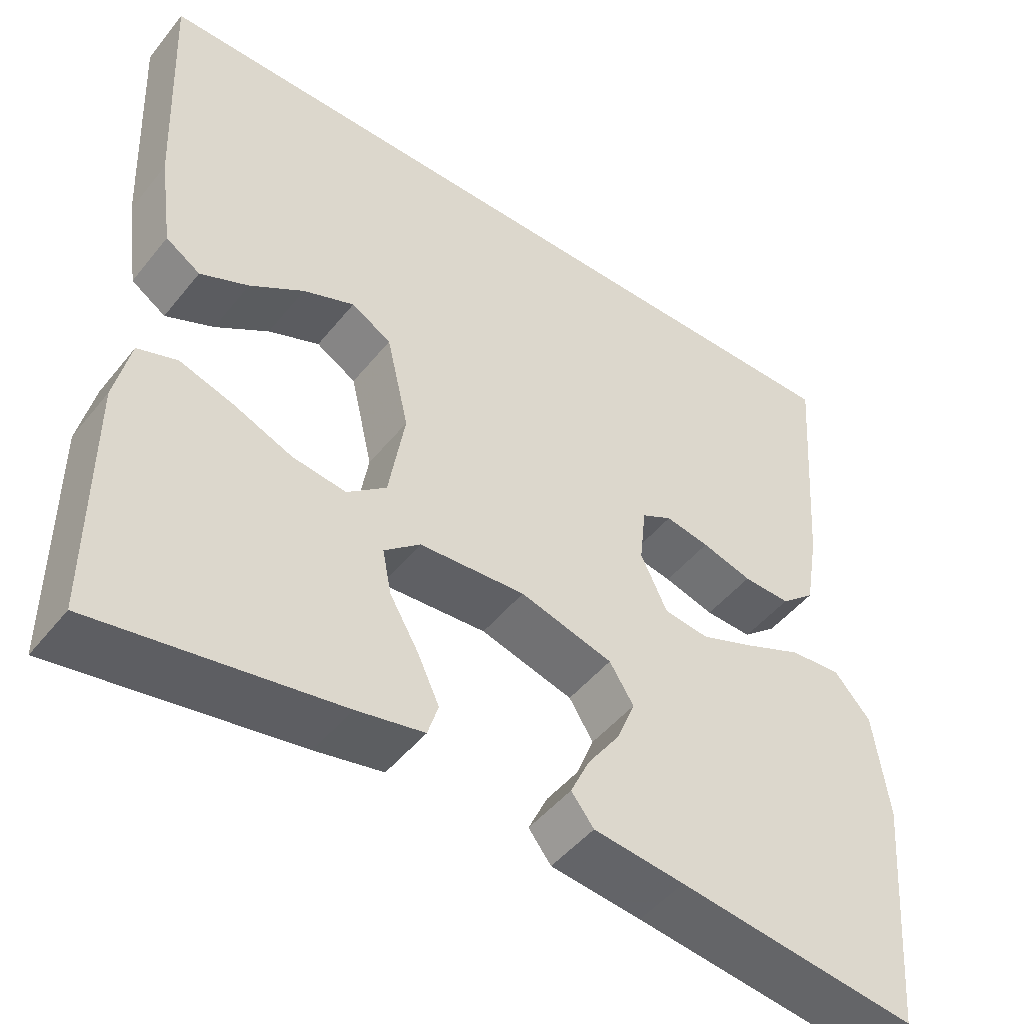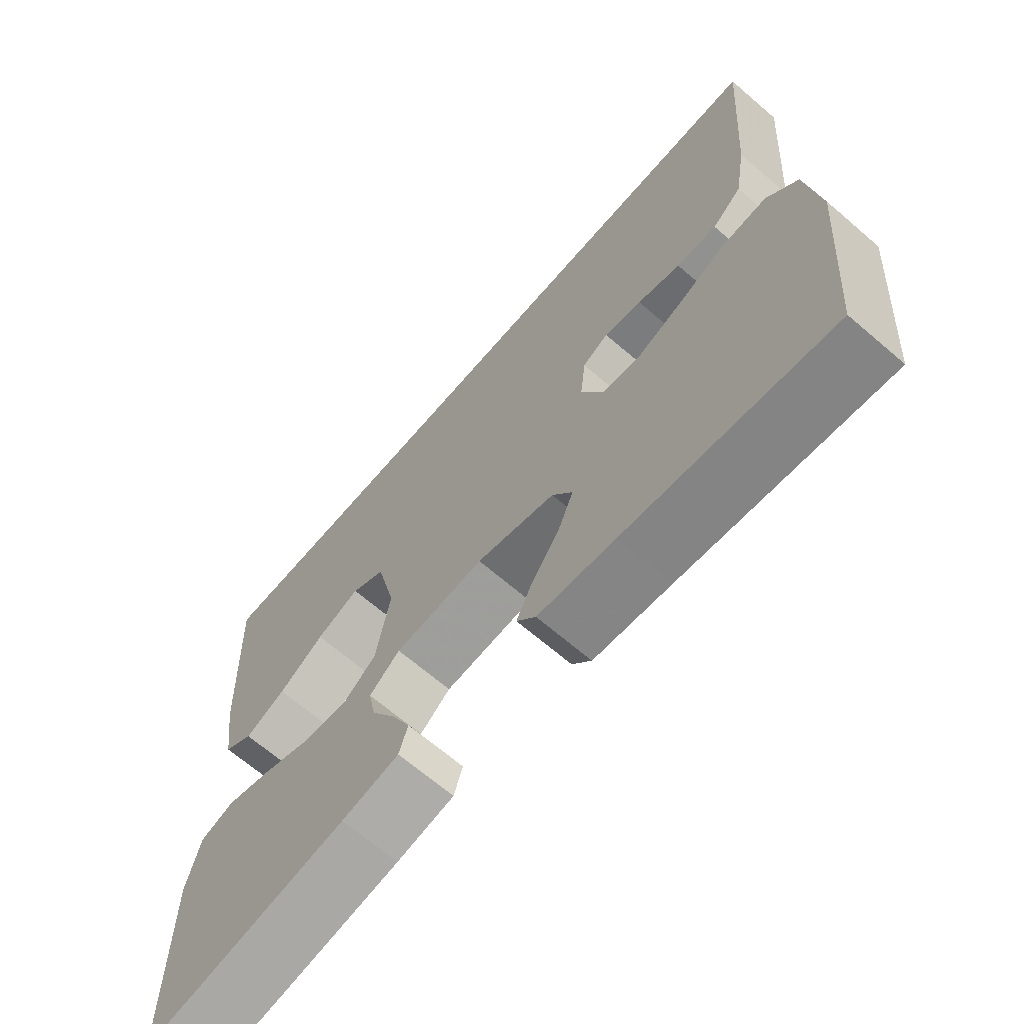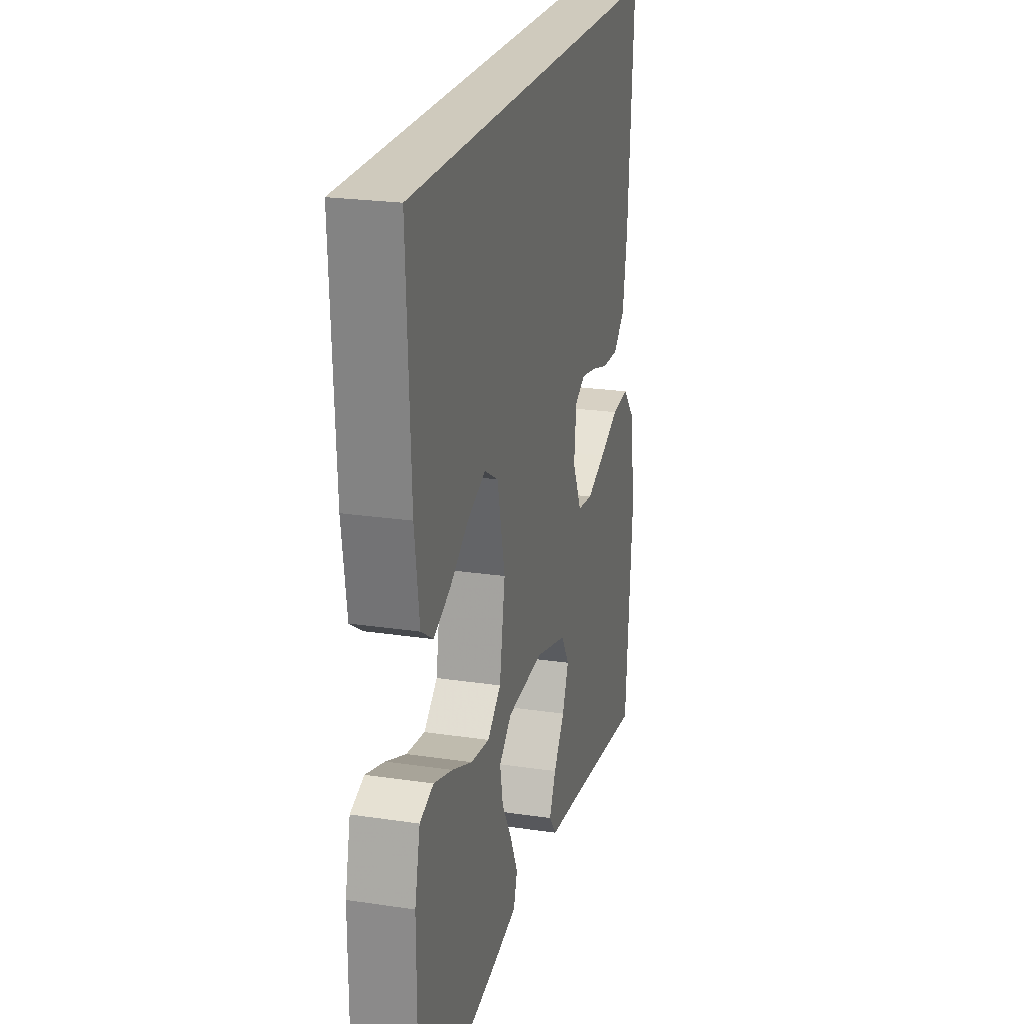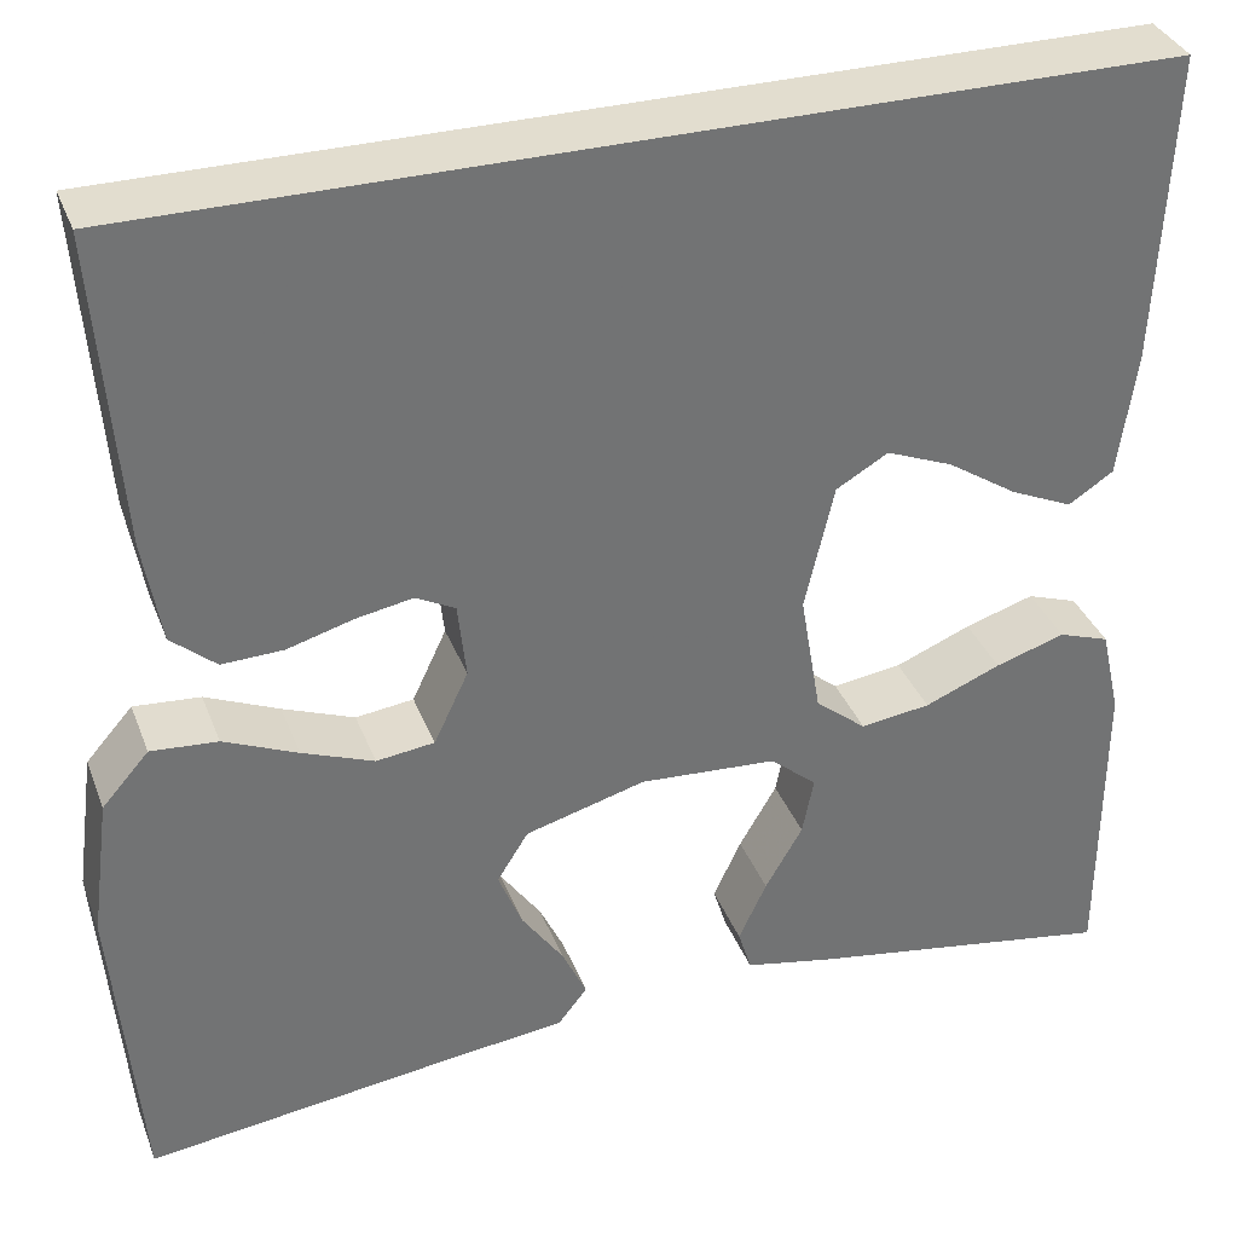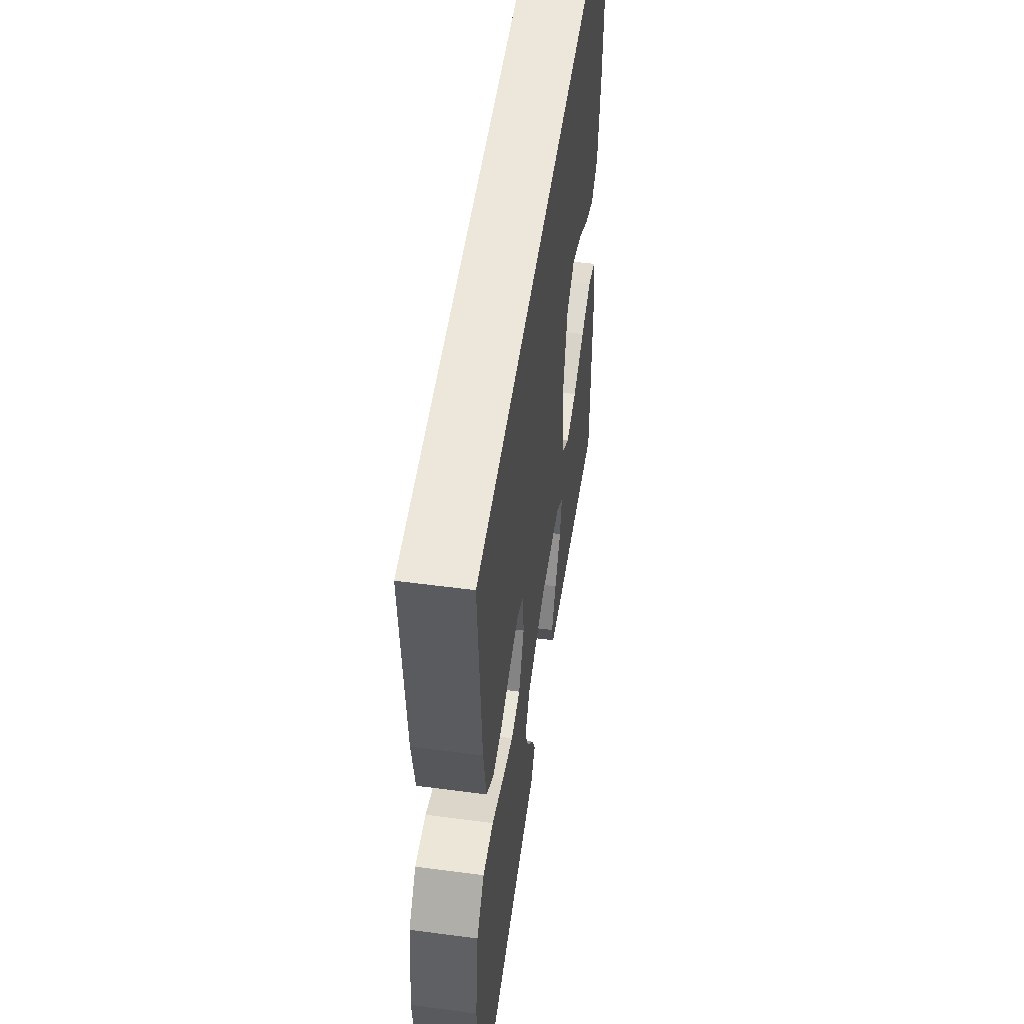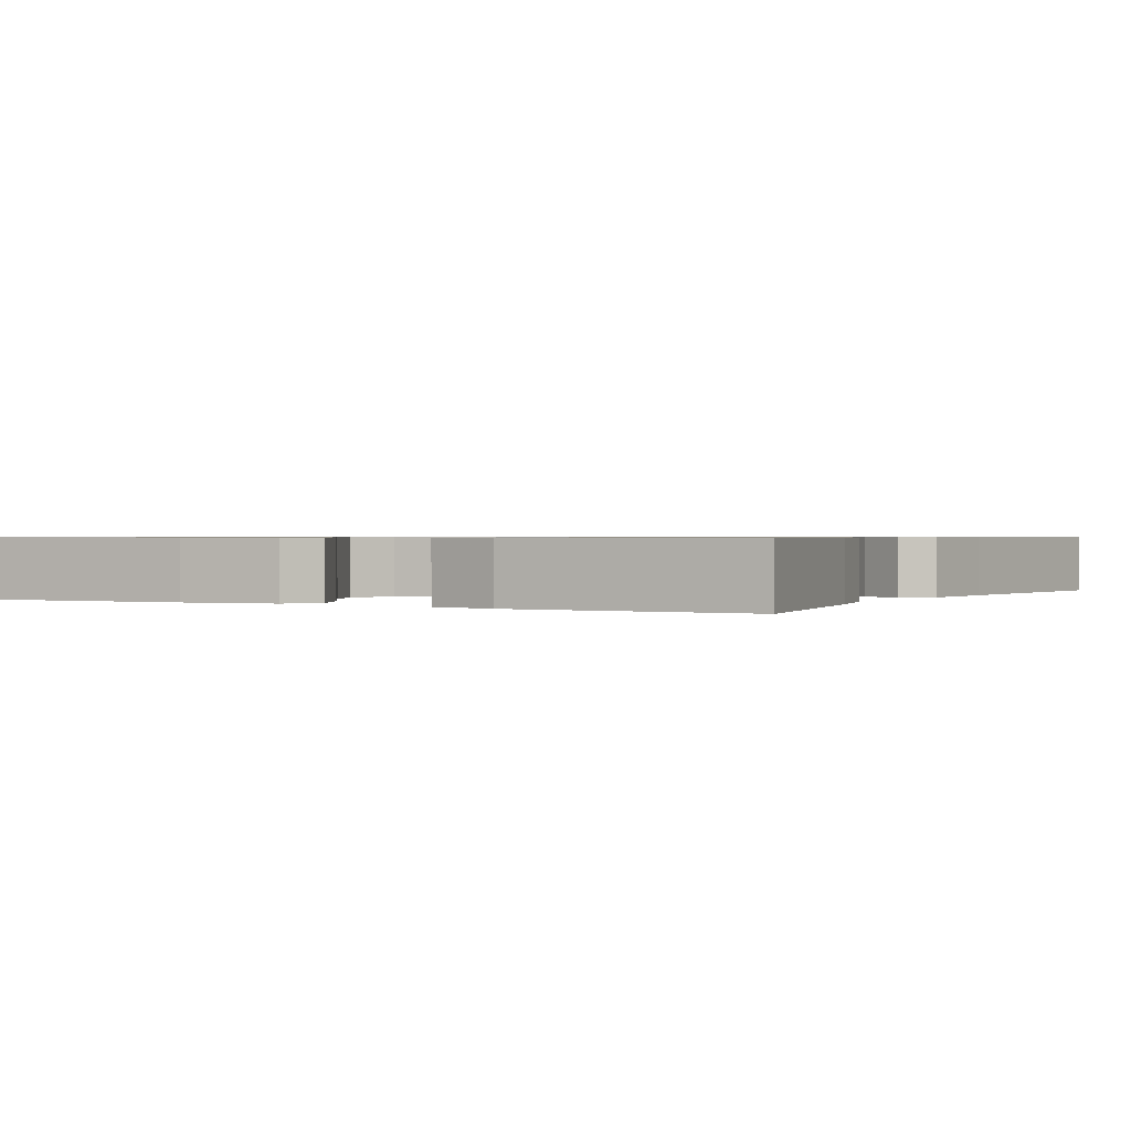
<metadata>
{"format":"obj","ext":"obj","renderer":"f3d","projection":"perspective","resolution":1024,"background":"white","views":[{"elev":-48.0,"azim":143.2,"up":"+Z"},{"elev":-67.5,"azim":-130.7,"up":"+Z"},{"elev":23.0,"azim":104.3,"up":"+Z"},{"elev":35.0,"azim":-19.4,"up":"+Z"},{"elev":52.8,"azim":-81.9,"up":"+Z"},{"elev":0.8,"azim":118.7,"up":"+Y"}]}
</metadata>
<code>
v -0.474 0.07 0.5
v 0.5 0.07 0.5
v 0.486 0.07 0.2
v 0.469 0.07 0.081
v 0.426 0.07 0.053
v 0.366 0.07 0.08
v 0.299 0.07 0.124
v 0.235 0.07 0.15
v 0.185 0.07 0.121
v 0.157 0.07 0
v 0.177 0.07 -0.119
v 0.226 0.07 -0.159
v 0.293 0.07 -0.15
v 0.366 0.07 -0.12
v 0.433 0.07 -0.099
v 0.482 0.07 -0.116
v 0.501 0.07 -0.2
v 0.5 0.07 -0.5
v 0.2 0.07 -0.45
v 0.116 0.07 -0.433
v 0.103 0.07 -0.391
v 0.13 0.07 -0.333
v 0.166 0.07 -0.271
v 0.177 0.07 -0.215
v 0.132 0.07 -0.177
v 0 0.07 -0.168
v -0.116 0.07 -0.2
v -0.146 0.07 -0.248
v -0.123 0.07 -0.305
v -0.083 0.07 -0.362
v -0.059 0.07 -0.413
v -0.087 0.07 -0.449
v -0.2 0.07 -0.462
v -0.5 0.07 -0.5
v -0.525 0.07 -0.2
v -0.507 0.07 -0.065
v -0.462 0.07 -0.014
v -0.398 0.07 -0.019
v -0.327 0.07 -0.05
v -0.258 0.07 -0.077
v -0.202 0.07 -0.07
v -0.169 0.07 0
v -0.177 0.07 0.073
v -0.215 0.07 0.093
v -0.27 0.07 0.083
v -0.333 0.07 0.065
v -0.392 0.07 0.063
v -0.435 0.07 0.1
v -0.452 0.07 0.2
v -0.474 0 0.5
v 0.5 0 0.5
v 0.486 0 0.2
v 0.469 0 0.081
v 0.426 0 0.053
v 0.366 0 0.08
v 0.299 0 0.124
v 0.235 0 0.15
v 0.185 0 0.121
v 0.157 0 0
v 0.177 0 -0.119
v 0.226 0 -0.159
v 0.293 0 -0.15
v 0.366 0 -0.12
v 0.433 0 -0.099
v 0.482 0 -0.116
v 0.501 0 -0.2
v 0.5 0 -0.5
v 0.2 0 -0.45
v 0.116 0 -0.433
v 0.103 0 -0.391
v 0.13 0 -0.333
v 0.166 0 -0.271
v 0.177 0 -0.215
v 0.132 0 -0.177
v 0 0 -0.168
v -0.116 0 -0.2
v -0.146 0 -0.248
v -0.123 0 -0.305
v -0.083 0 -0.362
v -0.059 0 -0.413
v -0.087 0 -0.449
v -0.2 0 -0.462
v -0.5 0 -0.5
v -0.525 0 -0.2
v -0.507 0 -0.065
v -0.462 0 -0.014
v -0.398 0 -0.019
v -0.327 0 -0.05
v -0.258 0 -0.077
v -0.202 0 -0.07
v -0.169 0 0
v -0.177 0 0.073
v -0.215 0 0.093
v -0.27 0 0.083
v -0.333 0 0.065
v -0.392 0 0.063
v -0.435 0 0.1
v -0.452 0 0.2
f 45 46 47 48
f 44 45 48 49
f 36 37 38 39
f 36 39 40
f 33 34 35 36
f 33 36 40
f 32 33 40 41
f 29 30 31 32
f 28 29 32
f 20 21 22 23
f 18 19 20 23
f 18 23 24
f 17 18 24
f 13 14 15 16
f 13 16 17 24
f 4 5 6 7
f 4 7 8
f 3 4 8
f 2 3 8
f 44 49 1 2
f 43 44 2 8
f 42 43 8 9
f 41 42 9 10
f 28 32 41
f 27 28 41
f 26 27 41 10
f 25 26 10 11
f 12 13 24 25
f 11 12 25
f 97 96 95 94
f 98 97 94 93
f 88 87 86 85
f 89 88 85
f 85 84 83 82
f 89 85 82
f 90 89 82 81
f 81 80 79 78
f 81 78 77
f 72 71 70 69
f 72 69 68 67
f 73 72 67
f 73 67 66
f 65 64 63 62
f 73 66 65 62
f 56 55 54 53
f 57 56 53
f 57 53 52
f 57 52 51
f 51 50 98 93
f 57 51 93 92
f 58 57 92 91
f 59 58 91 90
f 90 81 77
f 90 77 76
f 59 90 76 75
f 60 59 75 74
f 74 73 62 61
f 74 61 60
f 1 50 51 2
f 2 51 52 3
f 3 52 53 4
f 4 53 54 5
f 5 54 55 6
f 6 55 56 7
f 7 56 57 8
f 8 57 58 9
f 9 58 59 10
f 10 59 60 11
f 11 60 61 12
f 12 61 62 13
f 13 62 63 14
f 14 63 64 15
f 15 64 65 16
f 16 65 66 17
f 17 66 67 18
f 18 67 68 19
f 19 68 69 20
f 20 69 70 21
f 21 70 71 22
f 22 71 72 23
f 23 72 73 24
f 24 73 74 25
f 25 74 75 26
f 26 75 76 27
f 27 76 77 28
f 28 77 78 29
f 29 78 79 30
f 30 79 80 31
f 31 80 81 32
f 32 81 82 33
f 33 82 83 34
f 34 83 84 35
f 35 84 85 36
f 36 85 86 37
f 37 86 87 38
f 38 87 88 39
f 39 88 89 40
f 40 89 90 41
f 41 90 91 42
f 42 91 92 43
f 43 92 93 44
f 44 93 94 45
f 45 94 95 46
f 46 95 96 47
f 47 96 97 48
f 48 97 98 49
f 49 98 50 1

</code>
